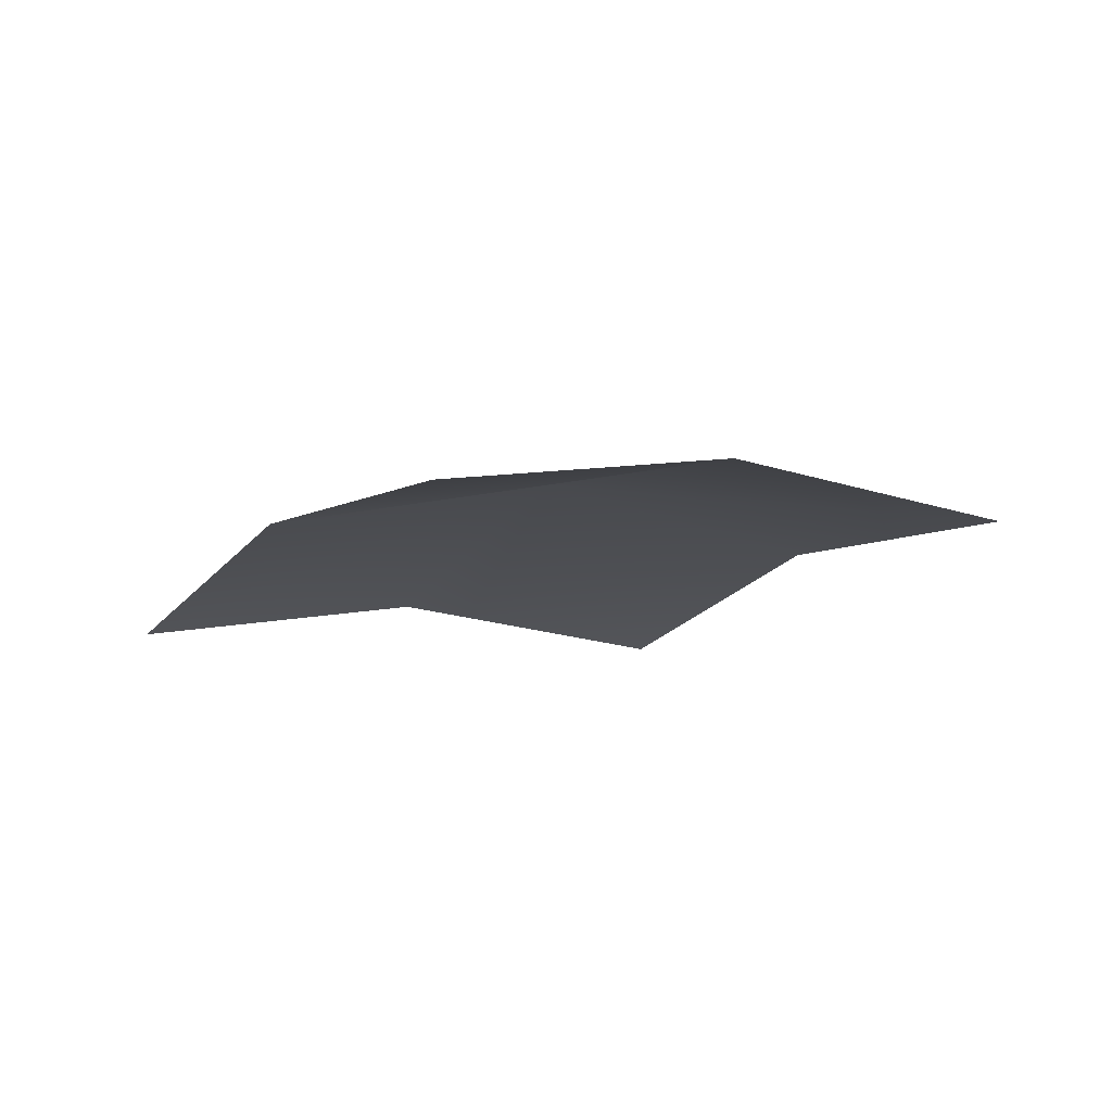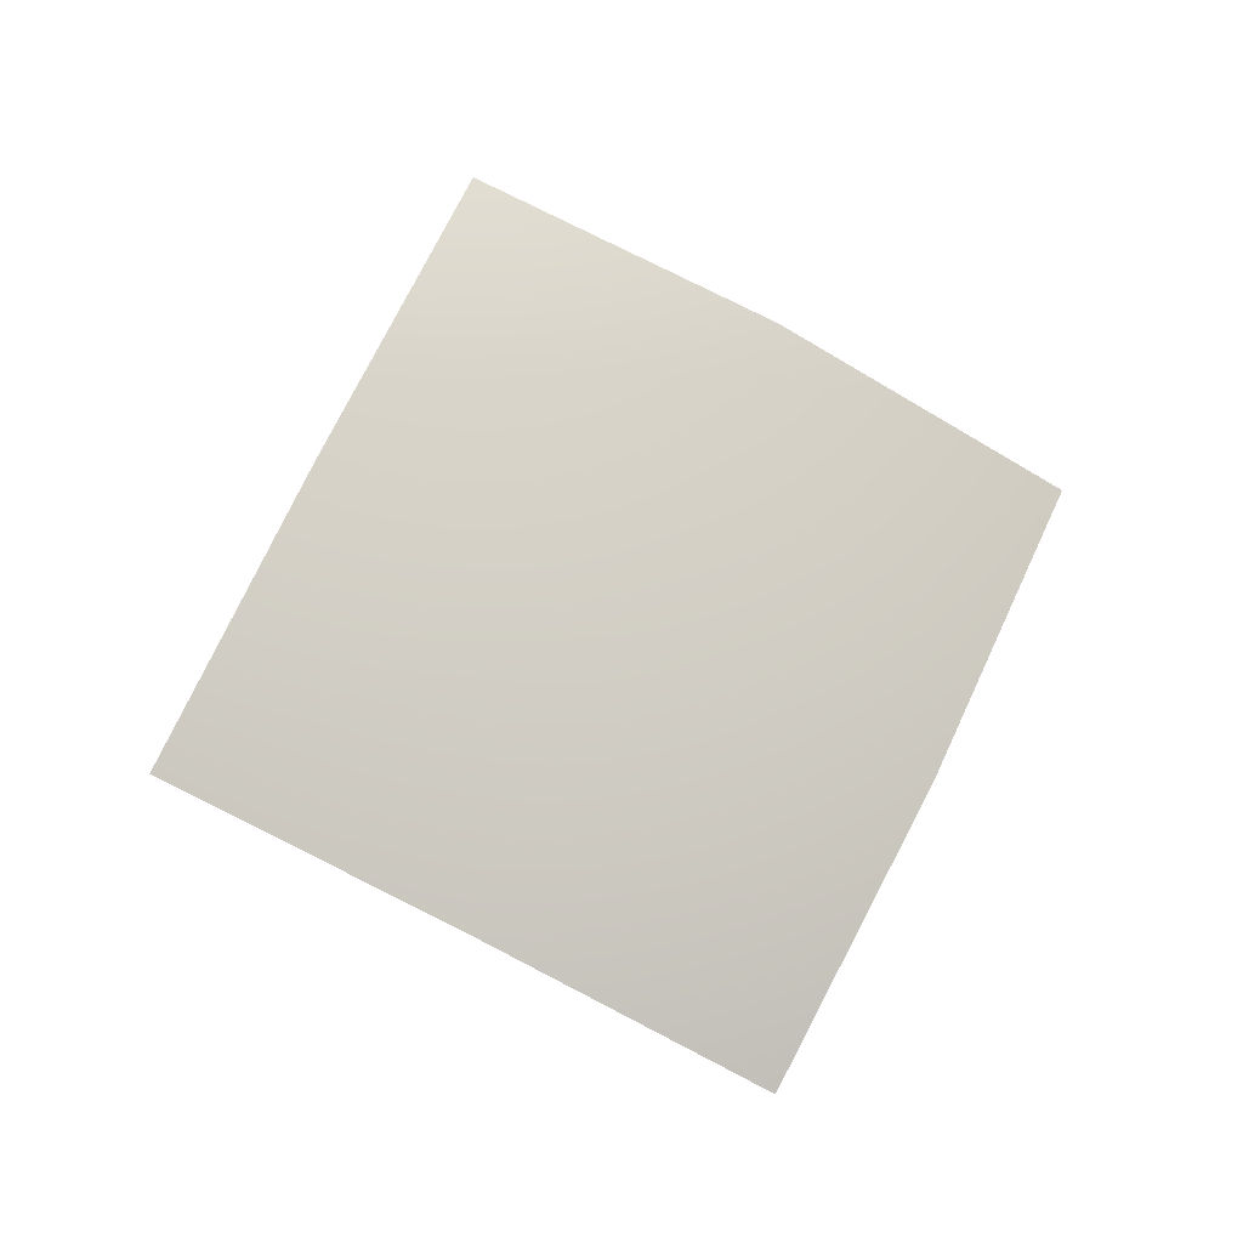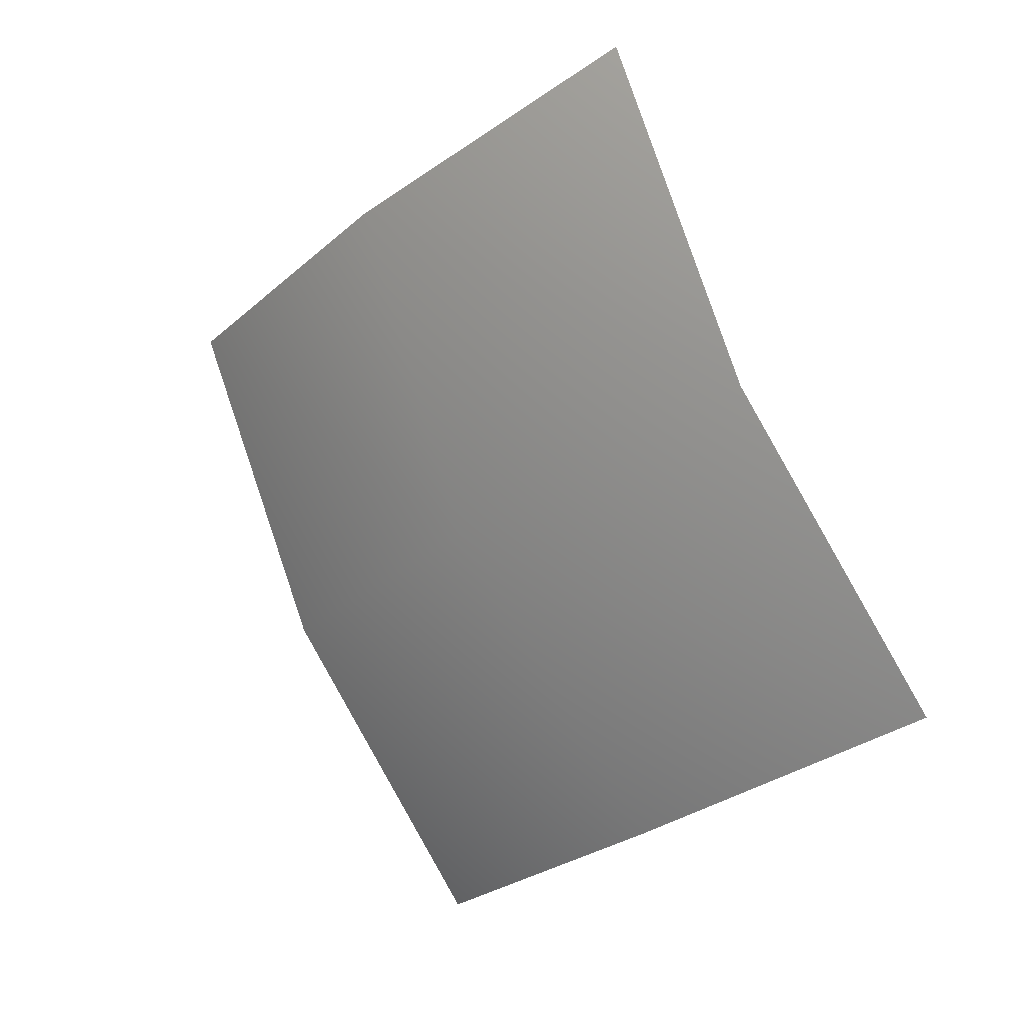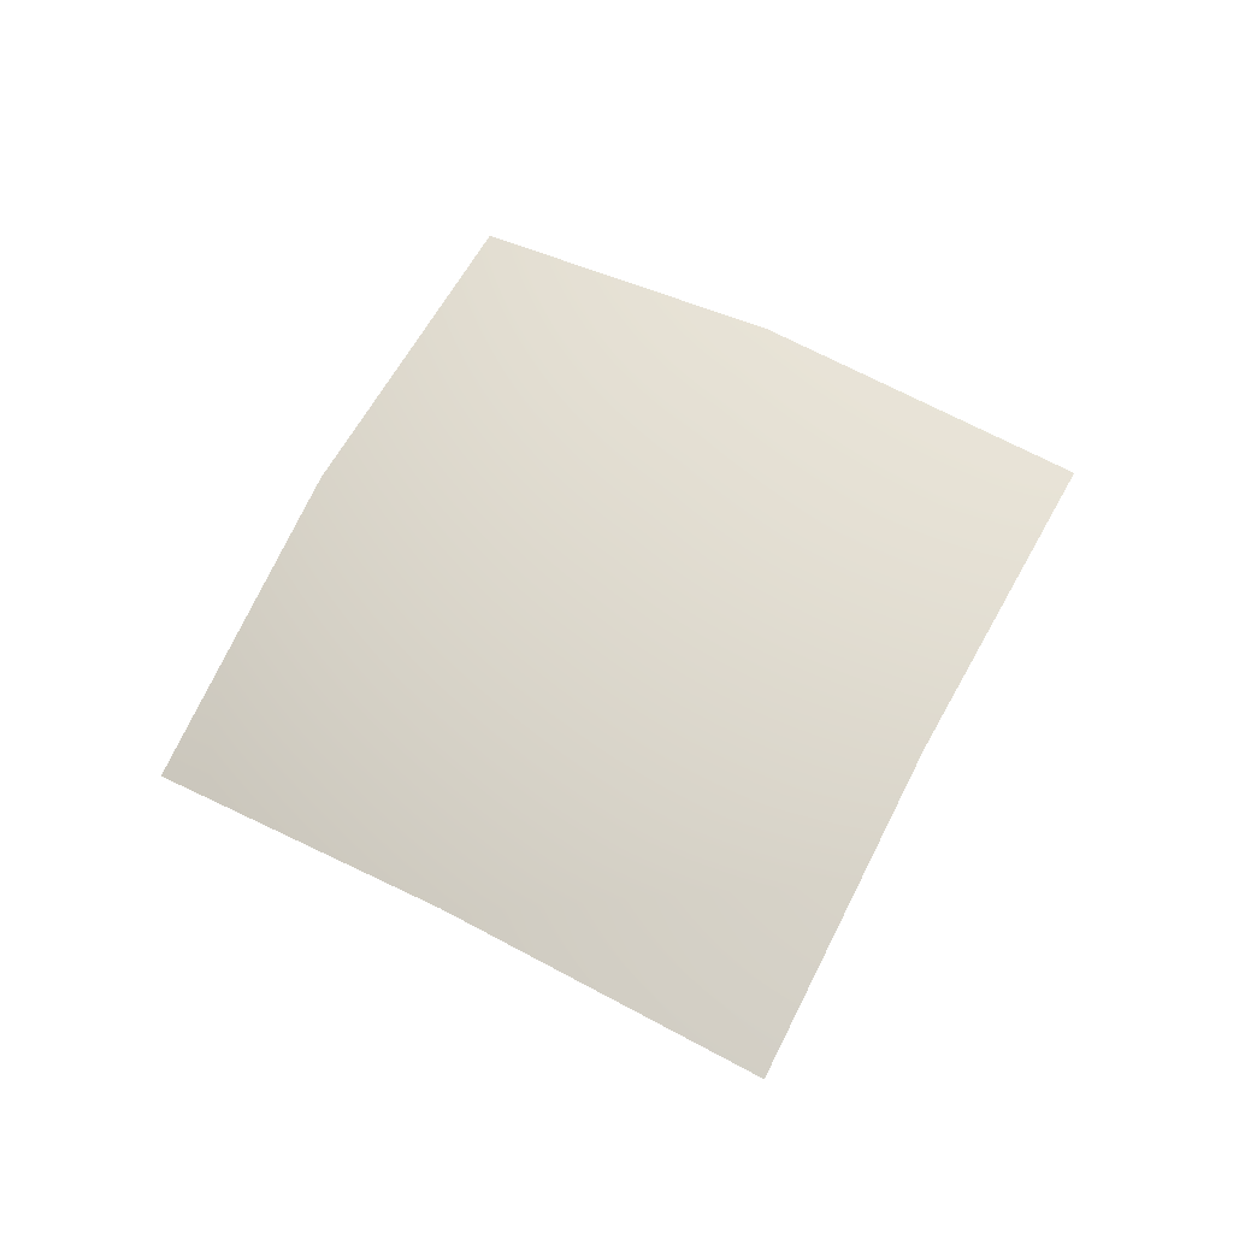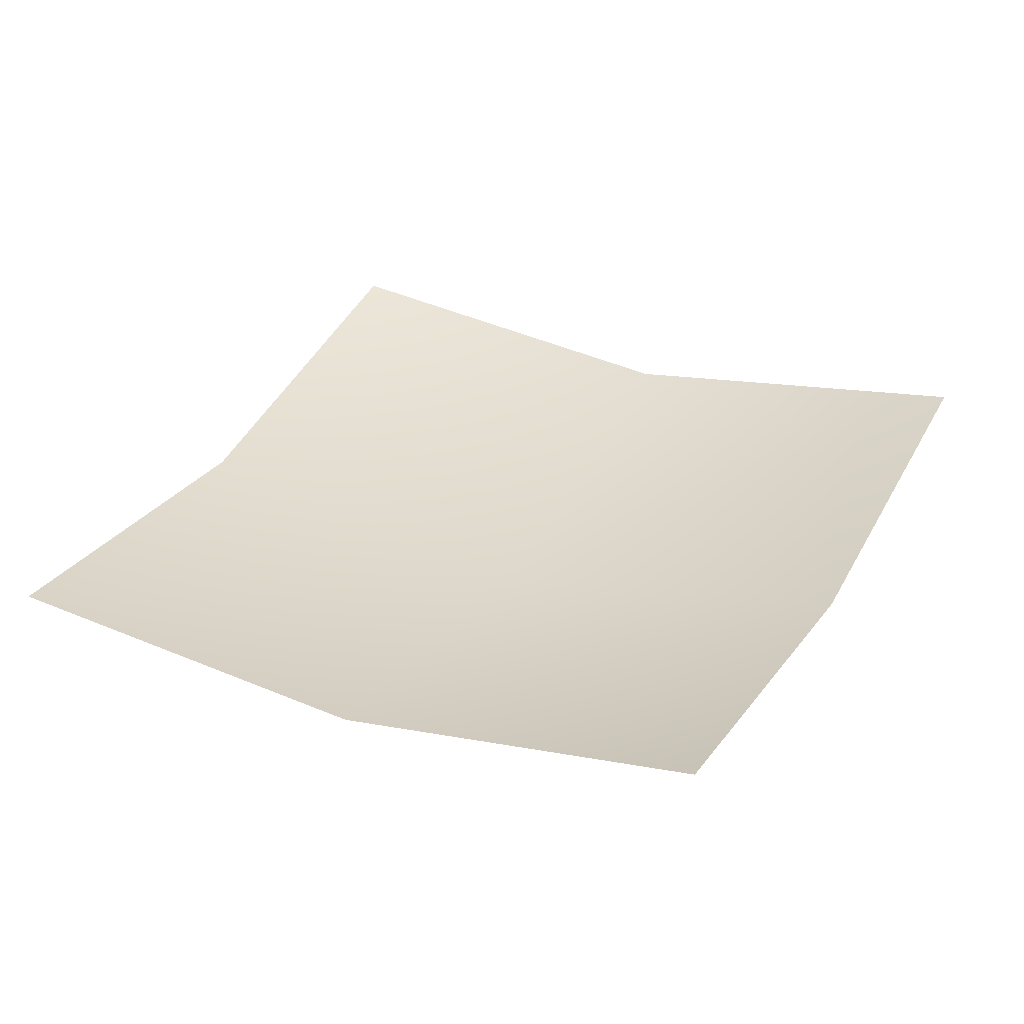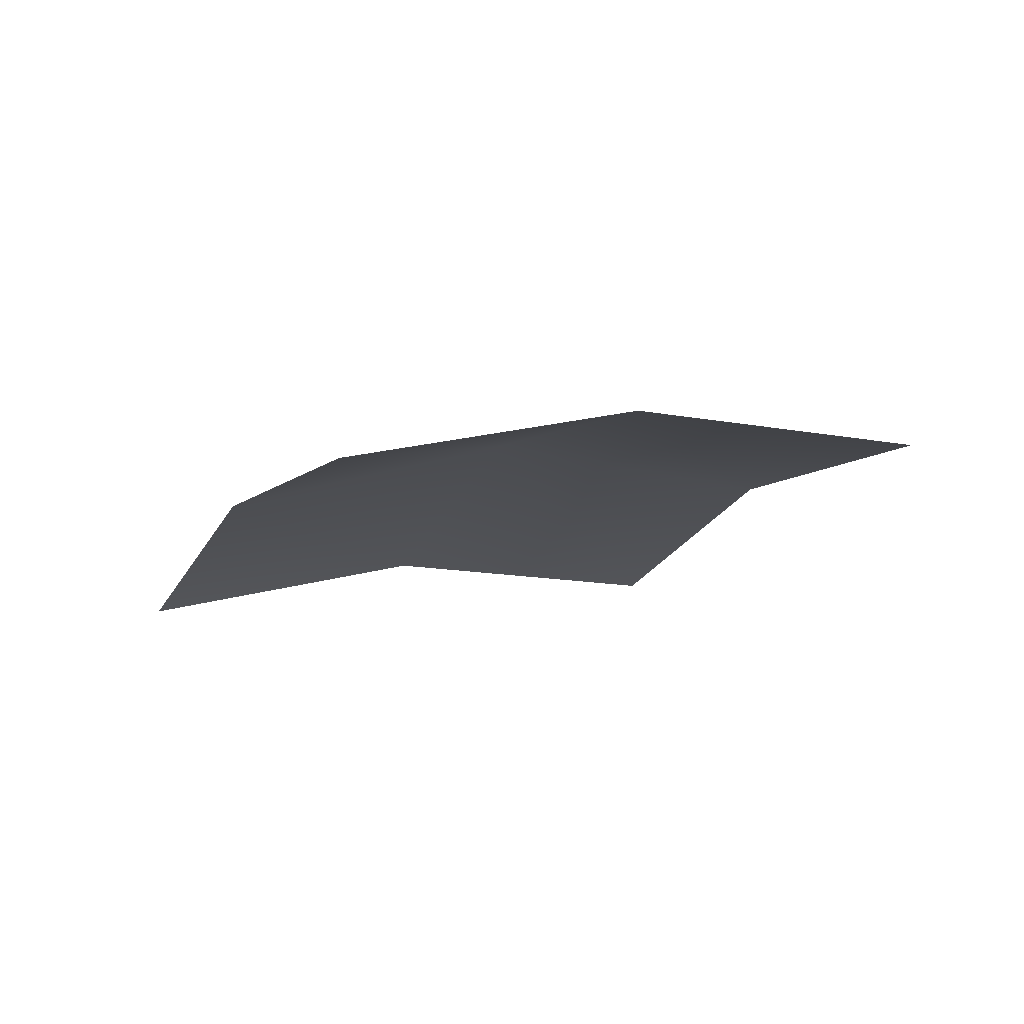
<metadata>
{"format":"obj","ext":"obj","renderer":"f3d","projection":"perspective","resolution":1024,"background":"white","views":[{"elev":-5.3,"azim":-6.6,"up":"+Y"},{"elev":77.6,"azim":141.8,"up":"+Y"},{"elev":6.3,"azim":-134.7,"up":"+Z"},{"elev":71.6,"azim":-36.5,"up":"+Y"},{"elev":-49.3,"azim":6.3,"up":"+Z"},{"elev":-16.8,"azim":-88.6,"up":"+Y"}]}
</metadata>
<code>
g Plants_02
v -0.007146 0.001086 0.001949
v -0.0005117 0.001873 0.004264
v -0.004983 0.001217 0.006501
v -0.002695 0.002021 -0.0003275
v -0.009221 -0.0003329 -0.002423
v 0.004049 0.00124 0.002209
v -0.00475 0.0003232 -0.00466
v 0.001885 0.00111 -0.002344
v -0.000189 -0.0003095 -0.006716
g Plants_02_0
f 3 2 1
f 2 4 1
f 1 4 5
f 2 6 4
f 4 7 5
f 6 8 4
f 4 8 7
f 8 9 7

</code>
